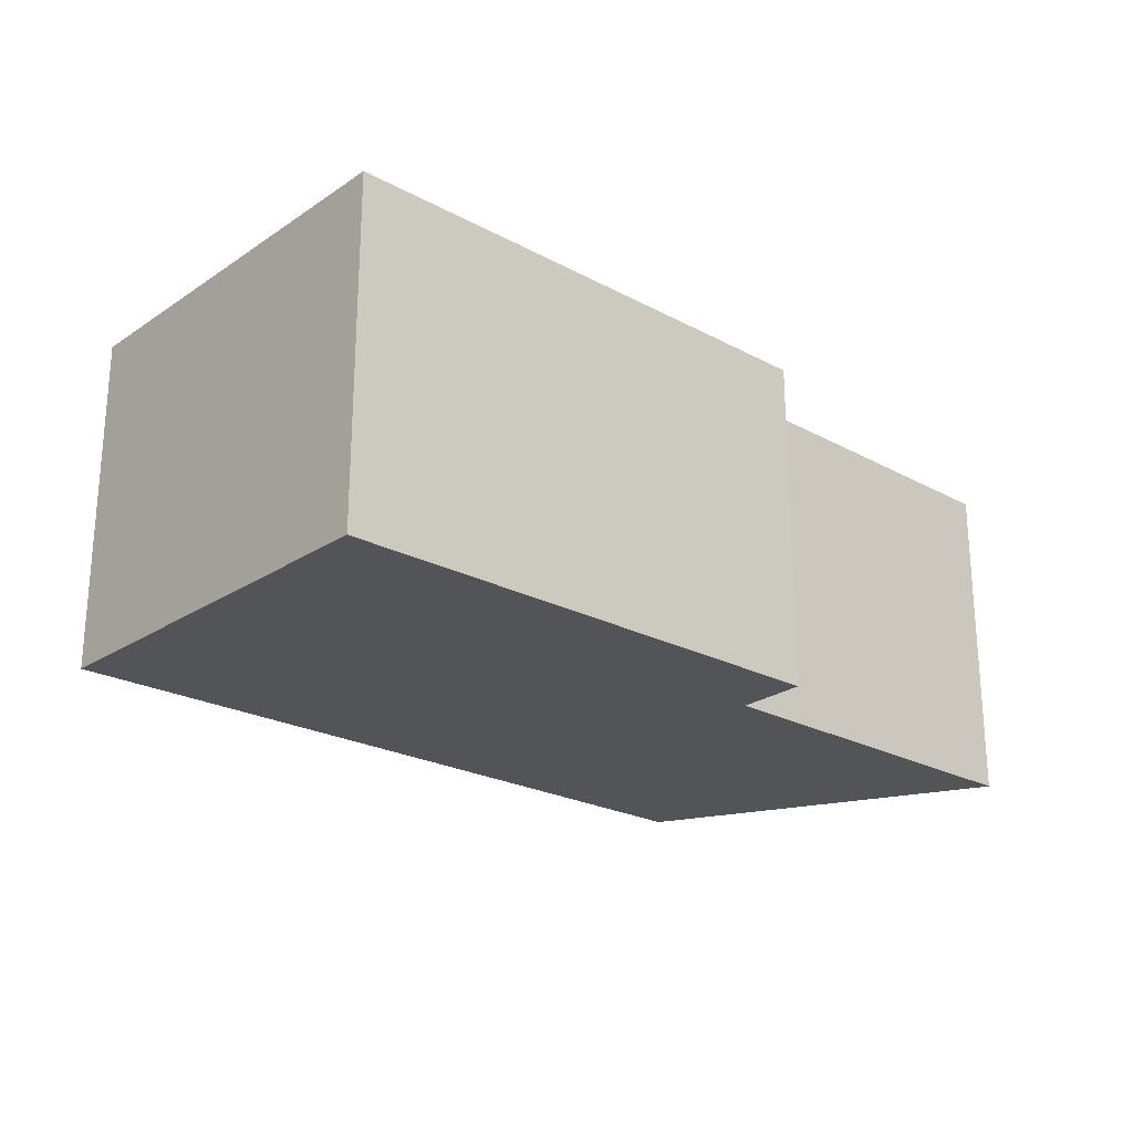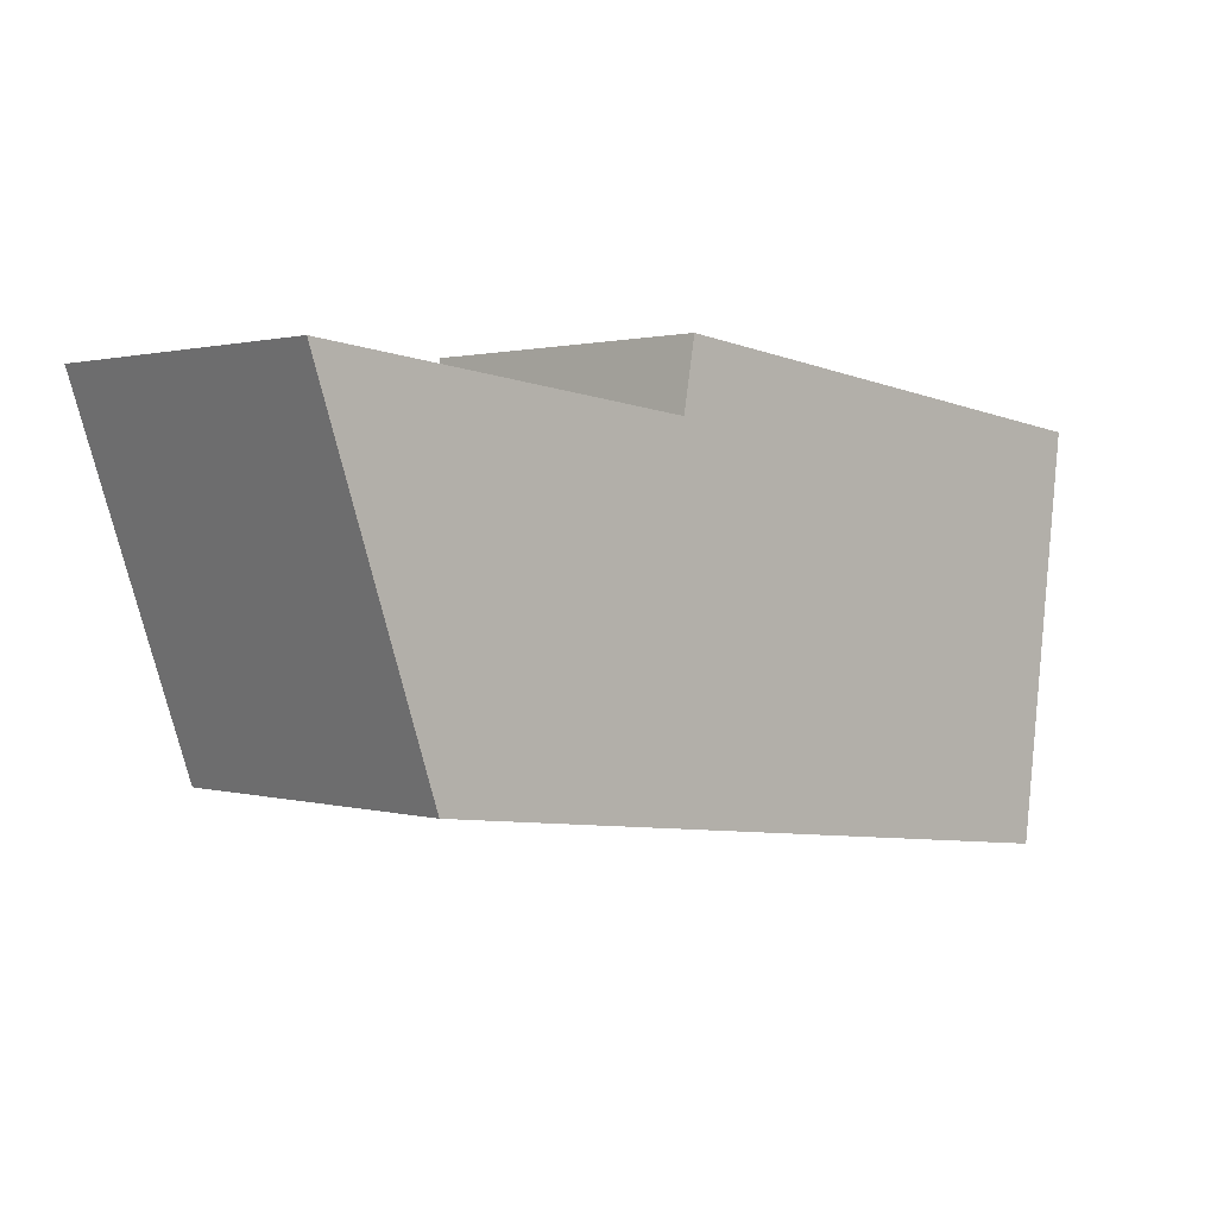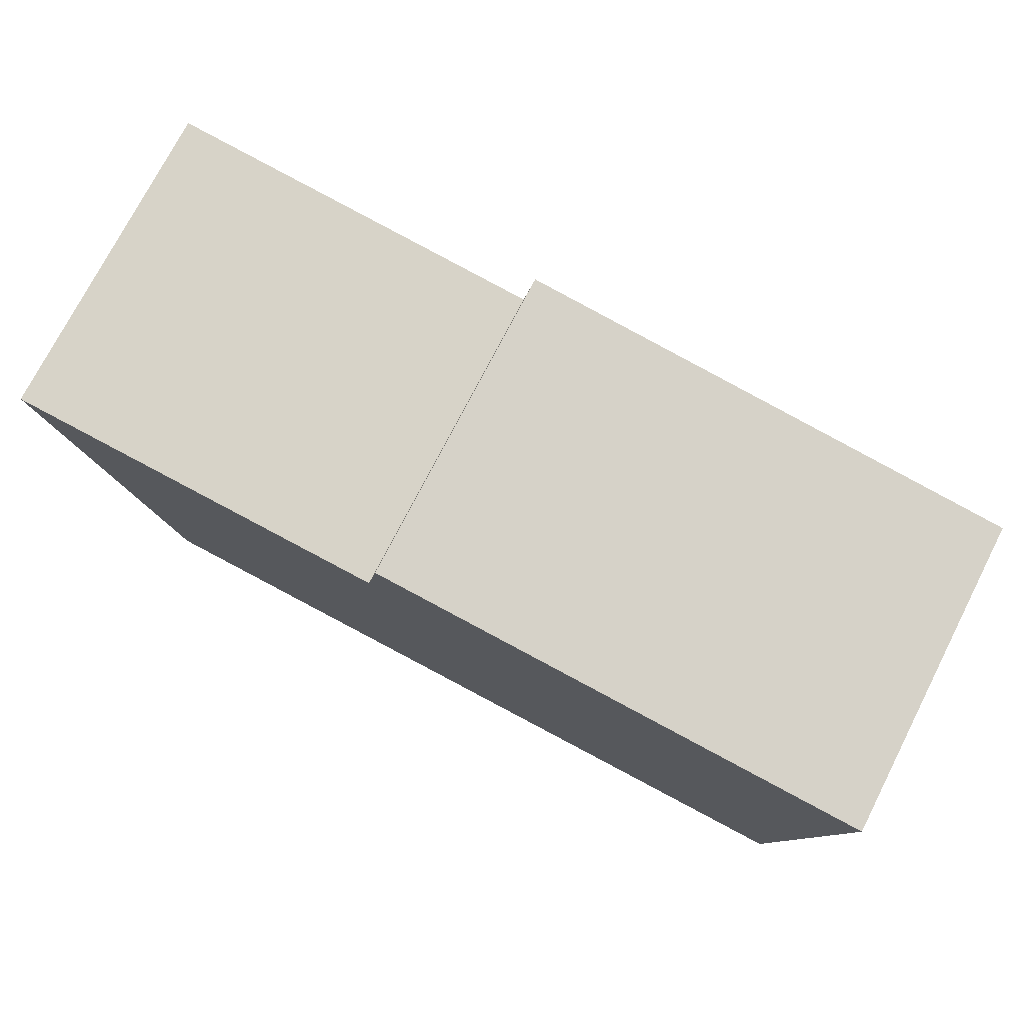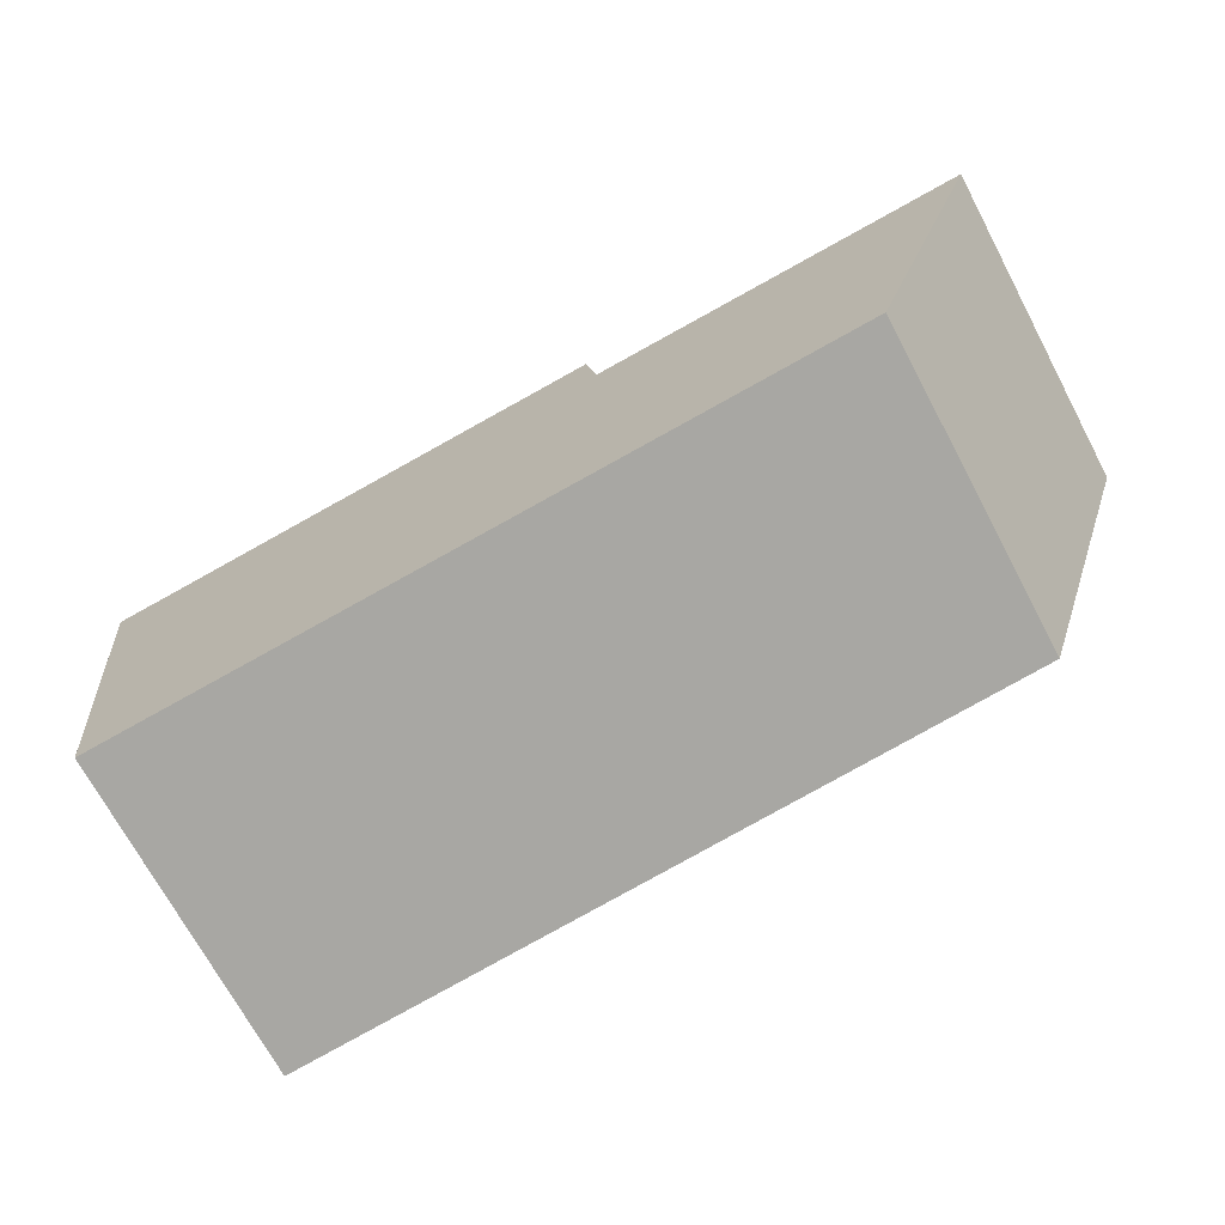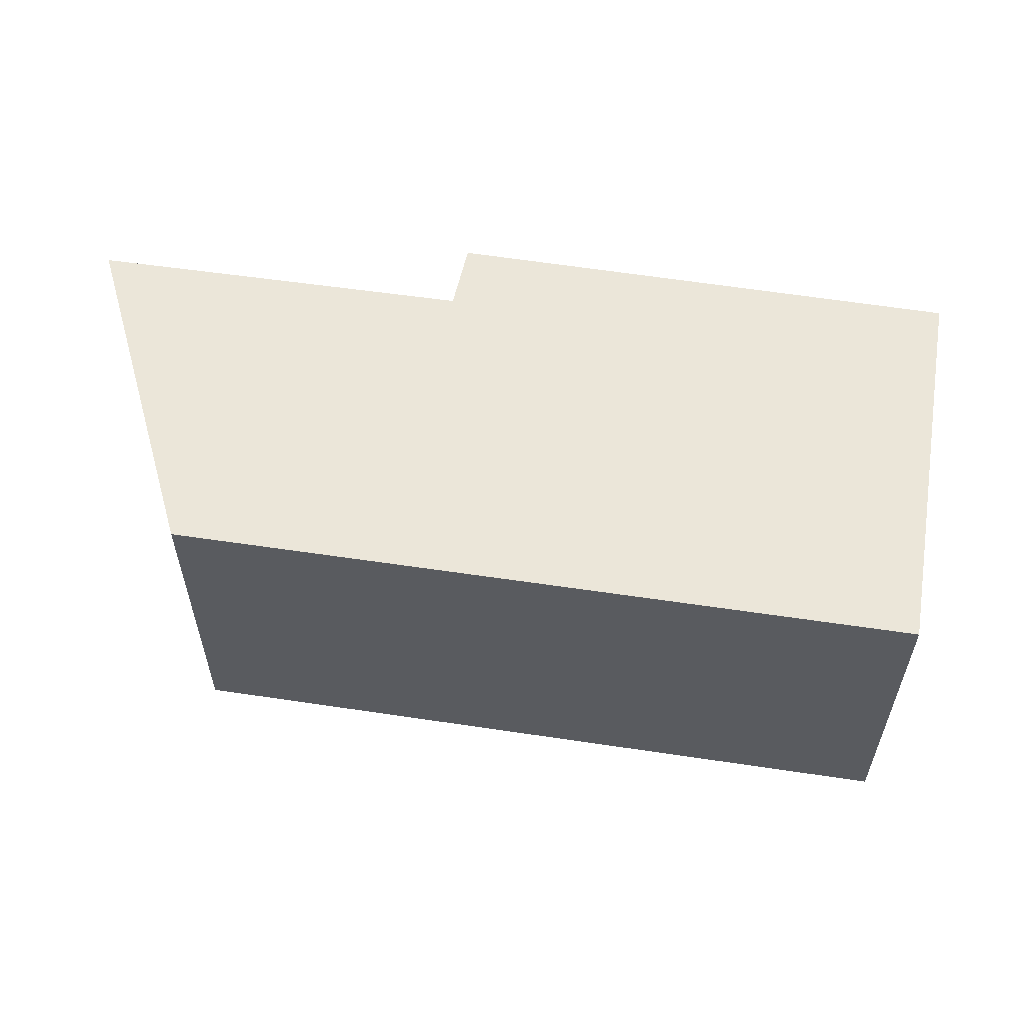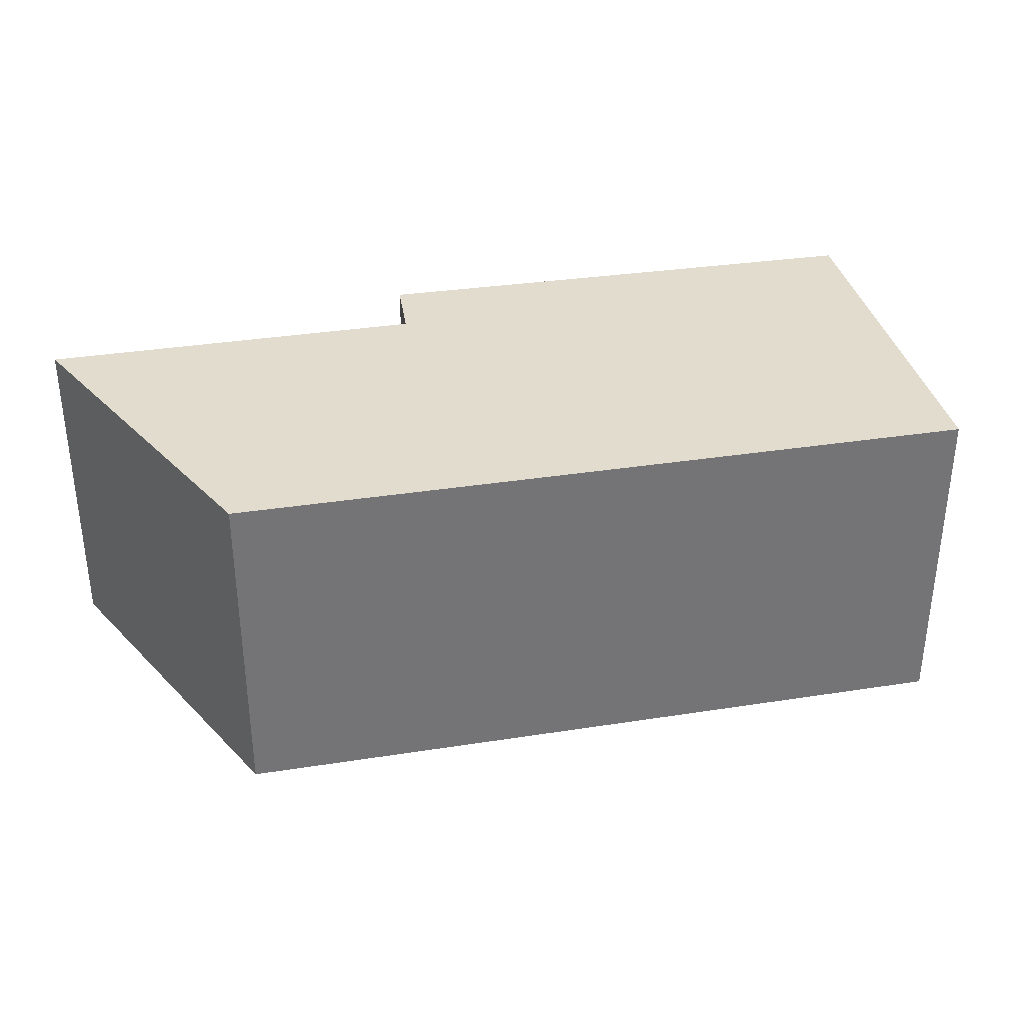
<metadata>
{"format":"obj","ext":"obj","renderer":"f3d","projection":"perspective","resolution":1024,"background":"white","views":[{"elev":-22.9,"azim":-49.2,"up":"+Y"},{"elev":1.2,"azim":136.3,"up":"+Z"},{"elev":75.3,"azim":-152.8,"up":"+Z"},{"elev":-71.0,"azim":28.1,"up":"+Z"},{"elev":56.7,"azim":-177.4,"up":"+Y"},{"elev":34.1,"azim":161.7,"up":"+Y"}]}
</metadata>
<code>
v  8.425 3.536 -3.416
v  8.155 3.536 0.199
v  9.72 3.536 0.366
v  5.626 3.536 -0.072
v  0.549 3.536 -4.288
v  0 3.536 2.165e-16
v  5.496 3.536 0.671
v  9.72 -2.241e-17 0.366
v  8.155 -1.219e-17 0.199
v  5.626 4.409e-18 -0.072
v  0 0 0
v  5.496 -4.109e-17 0.671
v  8.425 2.092e-16 -3.416
v  0.549 2.626e-16 -4.288
g defaultobject
f 1 2 3
f 2 1 4
f 4 1 5
f 4 5 6
f 6 7 4
f 2 8 3
f 8 2 4
f 8 4 9
f 9 4 10
f 11 7 6
f 7 11 12
f 8 1 3
f 1 8 13
f 12 4 7
f 4 12 10
f 13 5 1
f 5 13 14
f 14 6 5
f 6 14 11
f 9 13 8
f 13 9 14
f 14 9 10
f 14 10 12
f 14 12 11

</code>
